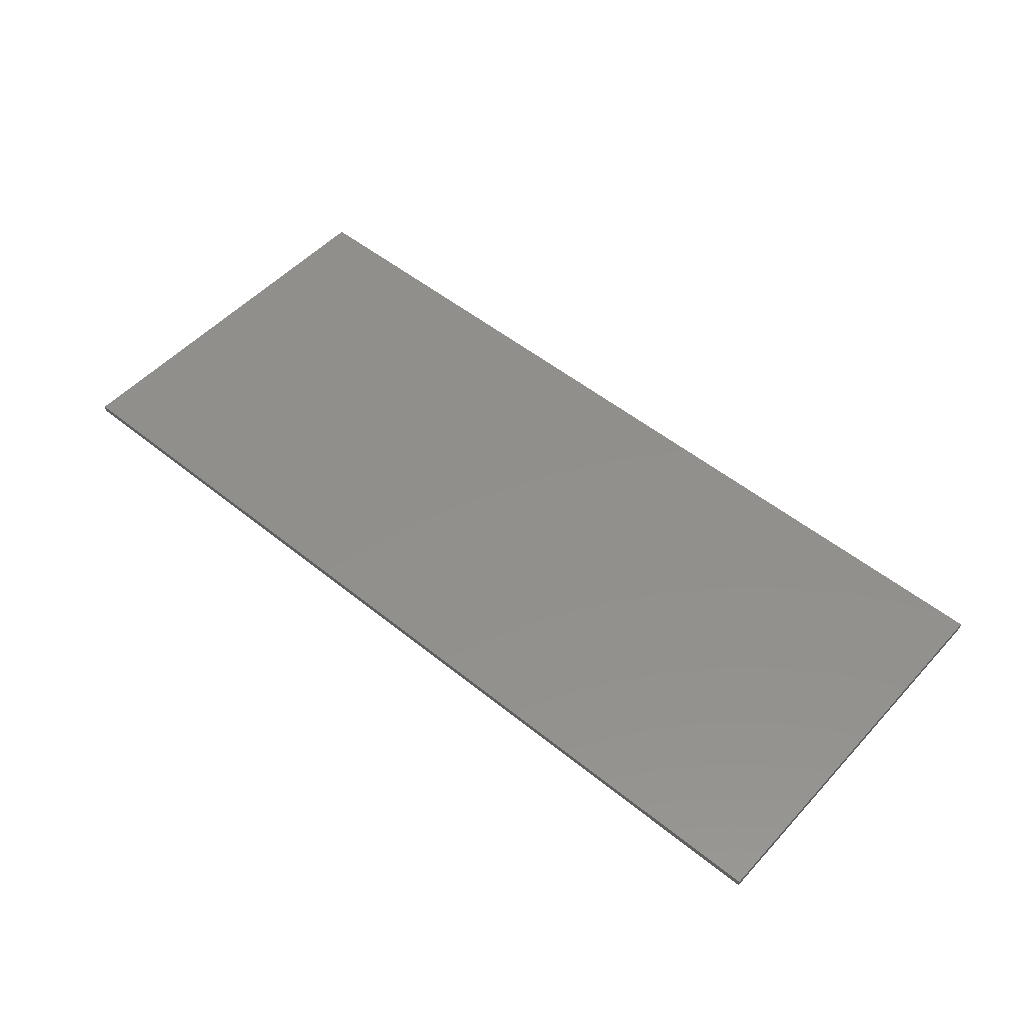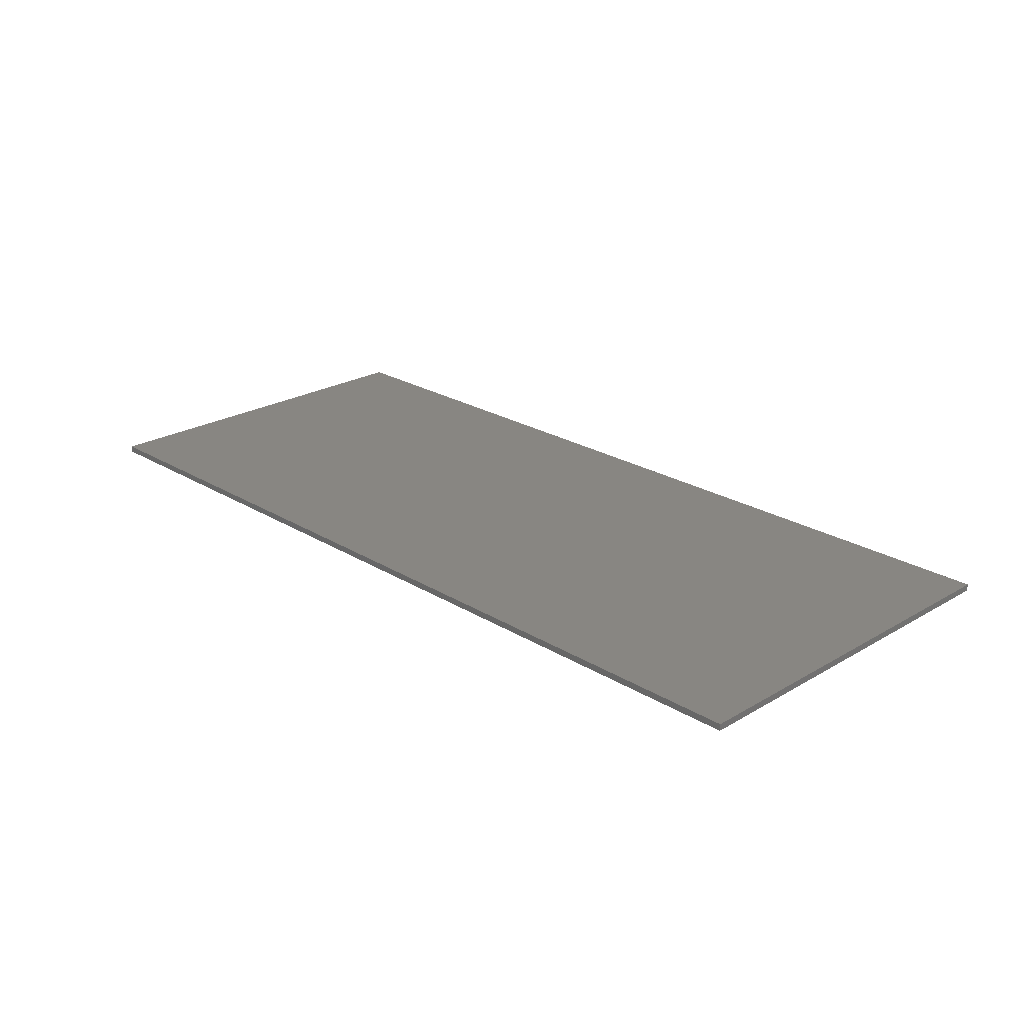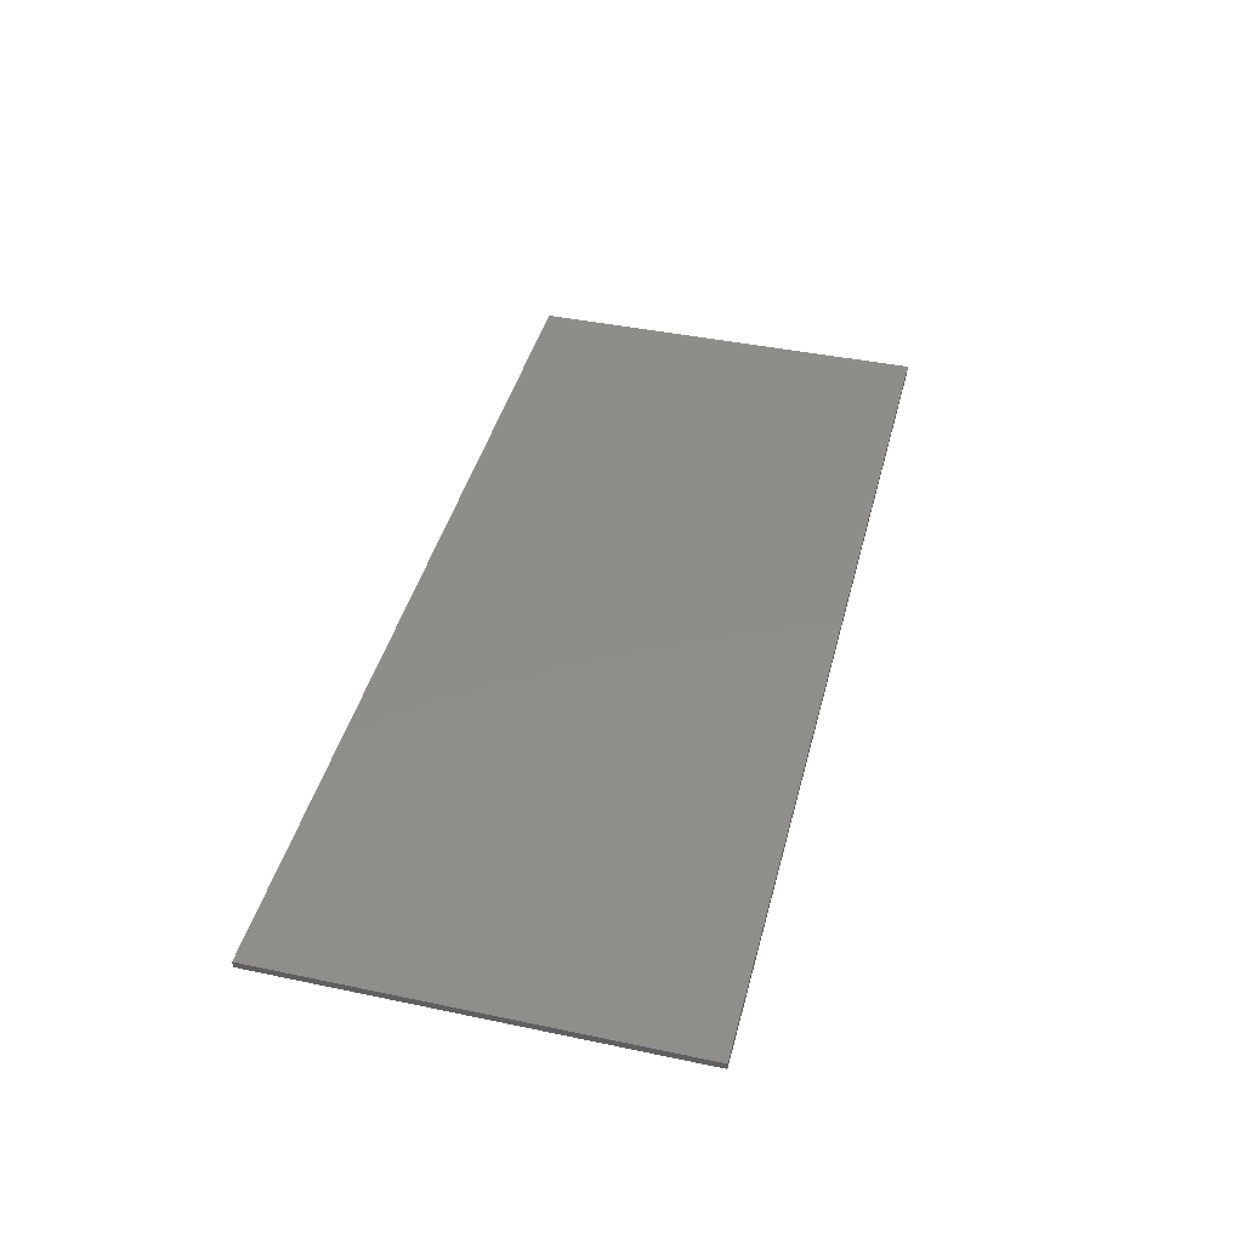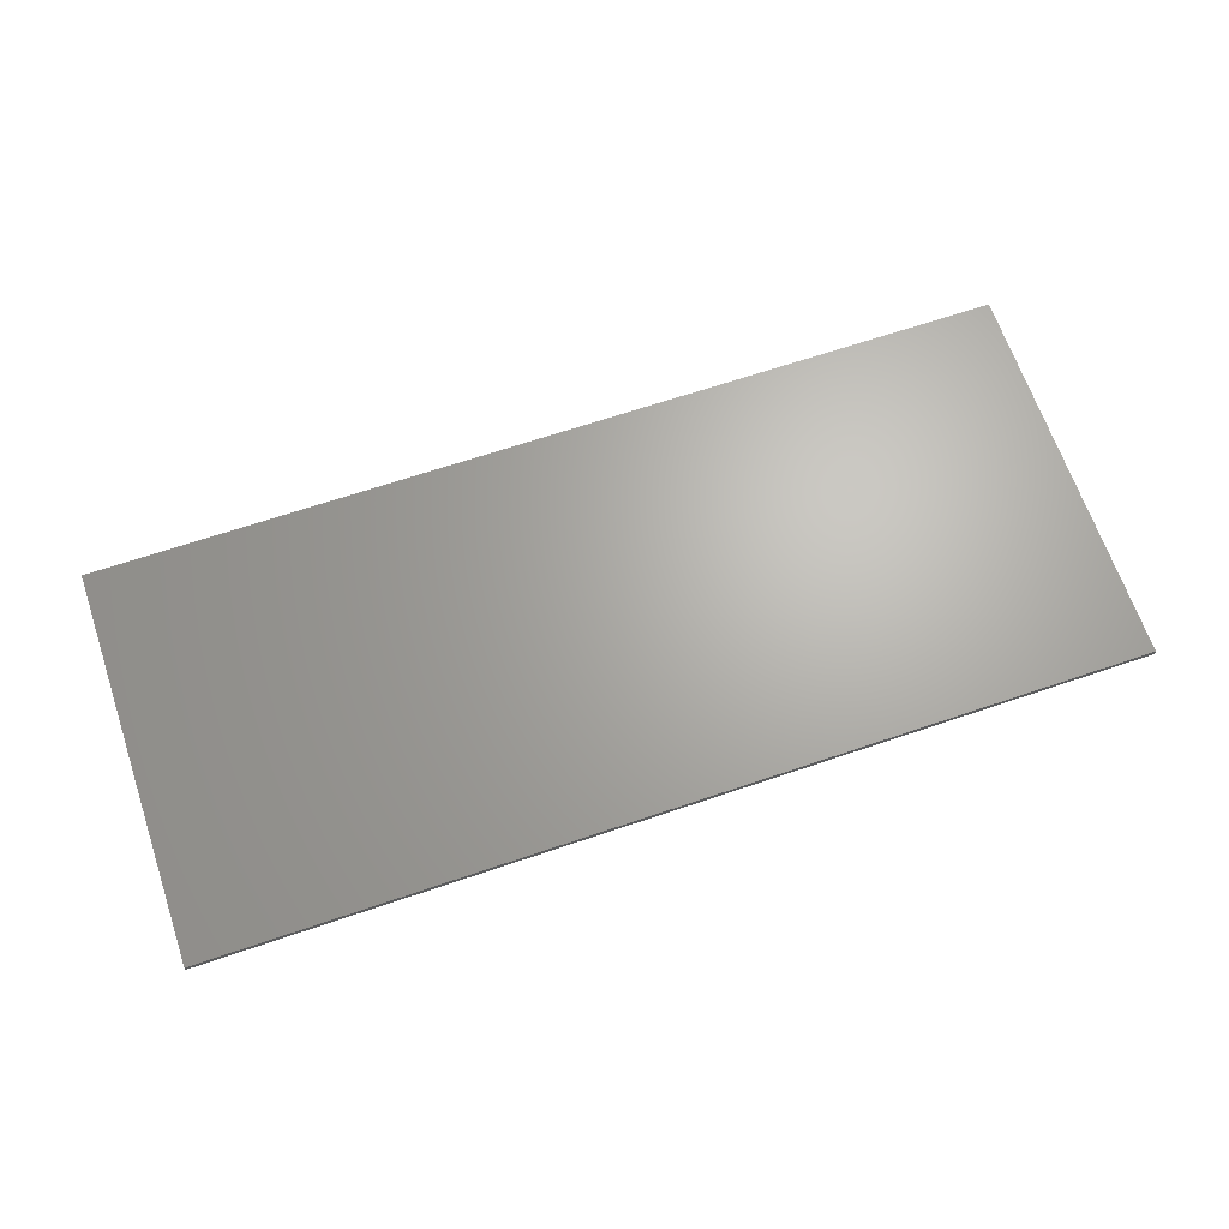
<metadata>
{"format":"stl","ext":"stl","renderer":"f3d","projection":"perspective","resolution":1024,"background":"white","views":[{"elev":52.0,"azim":41.1,"up":"+Y"},{"elev":23.7,"azim":-134.4,"up":"+Y"},{"elev":42.2,"azim":104.1,"up":"+Y"},{"elev":66.4,"azim":-18.8,"up":"+Y"}]}
</metadata>
<code>
# stl→obj: 149 verts, 294 faces
v -7 0 3
v -7 0 -3
v 7 0 -3
v 7 0 3
v 7 -0.1 -3
v 7 -0.1 3
v -7 -0.1 3
v -7 -0.1 -3
v -5.188 -0.1 -0.96
v -4.793 -0.1 -0.96
v -4.793 -0.1 -0.1039
v -5.188 -0.1 0.994
v -4.793 -0.1 0.226
v -4.793 -0.1 0.994
v -4.02 -0.1 -0.1039
v -4.02 -0.1 -0.96
v -3.626 -0.1 -0.96
v -3.626 -0.1 0.994
v -4.02 -0.1 0.226
v -4.02 -0.1 0.994
v -3.416 -0.1 -0.96
v -2.997 -0.1 -0.96
v -2.836 -0.1 -0.516
v -2.715 -0.1 -0.186
v -2.655 -0.1 0.994
v -2.181 -0.1 -0.186
v -2.451 -0.1 0.5385
v -2.055 -0.1 -0.516
v -1.884 -0.1 -0.96
v -1.455 -0.1 -0.96
v -2.237 -0.1 0.994
v -0.2863 -0.1 -0.688
v -0.304 -0.1 -0.96
v 0.052 -0.1 -0.96
v -0.1444 -0.1 -0.1334
v -0.2331 -0.1 -0.4124
v 0.1381 -0.1 -0.3727
v 0.0736 -0.1 -0.6838
v 0.2819 -0.1 0.62
v -0.57 -0.1 0.9681
v -0.57 -0.1 0.62
v 0.244 -0.1 -0.0531
v -0.0261 -0.1 0.1376
v 0.3887 -0.1 0.2481
v 0.116 -0.1 0.3887
v 0.7121 -0.1 0.6961
v 0.7121 -0.1 0.9681
v 0.5517 -0.1 0.506
v 1.391 -0.1 -0.6308
v 0.9573 -0.1 -0.5073
v 1.139 -0.1 -0.8719
v 1.32 -0.1 -0.4675
v 1.51 -0.1 -0.994
v 1.542 -0.1 -0.684
v 1.085 -0.1 -0.1221
v 1.479 -0.1 -0.3
v 1.363 -0.1 0.0627
v 1.288 -0.1 0.341
v 0.9642 -0.1 0.6093
v 0.9201 -0.1 0.341
v 1.357 -0.1 0.6099
v 1.097 -0.1 0.8201
v 0.9613 -0.1 0.0827
v 1.298 -0.1 0.9565
v 1.53 -0.1 0.692
v 1.55 -0.1 -0.026
v 1.798 -0.1 -0.9347
v 1.745 -0.1 -0.5777
v 1.828 -0.1 -0.1364
v 2.027 -0.1 -0.7569
v 2.176 -0.1 -0.4451
v 1.732 -0.1 0.0594
v 2.226 -0.1 0.016
v 1.547 -0.1 1.002
v 1.818 -0.1 0.9445
v 1.723 -0.1 0.5919
v 2.178 -0.1 0.4682
v 2.035 -0.1 0.7721
v 1.807 -0.1 0.3103
v 2.909 -0.1 -0.6308
v 2.475 -0.1 -0.5073
v 2.657 -0.1 -0.8719
v 2.838 -0.1 -0.4675
v 3.028 -0.1 -0.994
v 3.061 -0.1 -0.684
v 2.603 -0.1 -0.1221
v 2.997 -0.1 -0.3
v 2.881 -0.1 0.0627
v 2.806 -0.1 0.341
v 2.482 -0.1 0.6093
v 2.438 -0.1 0.341
v 2.875 -0.1 0.6099
v 2.615 -0.1 0.8201
v 2.479 -0.1 0.0827
v 2.816 -0.1 0.9565
v 3.048 -0.1 0.692
v 3.068 -0.1 -0.026
v 3.317 -0.1 -0.9347
v 3.263 -0.1 -0.5777
v 3.346 -0.1 -0.1364
v 3.545 -0.1 -0.7569
v 3.694 -0.1 -0.4451
v 3.25 -0.1 0.0594
v 3.744 -0.1 0.016
v 3.065 -0.1 1.002
v 3.336 -0.1 0.9445
v 3.241 -0.1 0.5919
v 3.696 -0.1 0.4682
v 3.553 -0.1 0.7721
v 3.325 -0.1 0.3103
v 4.411 -0.1 -0.4698
v 4.028 -0.1 -0.4695
v 4.159 -0.1 -0.7747
v 4.498 -0.1 -0.6413
v 4.361 -0.1 -0.9391
v 4.619 -0.1 -0.684
v 4.376 -0.1 0.0033
v 4.619 -0.1 -0.994
v 3.984 -0.1 0.0073
v 4.415 -0.1 0.4932
v 4.069 -0.1 0.6058
v 4.005 -0.1 0.341
v 4.176 -0.1 0.802
v 4.497 -0.1 0.6486
v 4.366 -0.1 0.9521
v 4.619 -0.1 0.692
v 4.619 -0.1 1.002
v 4.823 -0.1 -0.4851
v 4.74 -0.1 -0.6406
v 5.062 -0.1 -0.794
v 4.862 -0.1 0.0033
v 5.233 -0.1 -0.3316
v 4.872 -0.1 -0.944
v 5.169 -0.1 -0.5974
v 5.254 -0.1 0.0036
v 4.872 -0.1 0.9514
v 4.74 -0.1 0.6486
v 5.063 -0.1 0.7997
v 4.827 -0.1 0.4764
v 5.169 -0.1 0.6047
v 5.233 -0.1 0.3392
v -5.632 -0.1 -1.6
v 5.632 -0.1 -1.6
v -5.632 -0.1 1.6
v 5.632 -0.1 1.6
v 6.2 -0.1 2.2
v 6.2 -0.1 -2.2
v -6.2 -0.1 -2.2
v -6.2 -0.1 2.2
f 1 2 3
f 3 4 1
f 4 3 5
f 5 6 4
f 7 8 2
f 2 1 7
f 6 7 1
f 1 4 6
f 3 2 8
f 8 5 3
f 9 10 11
f 9 11 12
f 12 13 14
f 13 12 11
f 11 15 13
f 16 17 15
f 15 17 18
f 19 18 20
f 18 19 15
f 15 19 13
f 21 22 23
f 24 25 21
f 26 24 23
f 25 24 27
f 24 21 23
f 28 29 30
f 28 30 26
f 27 26 31
f 31 26 30
f 27 31 25
f 28 26 23
f 32 33 34
f 35 36 37
f 32 38 36
f 39 40 41
f 42 43 35
f 34 38 32
f 42 35 37
f 44 45 43
f 44 43 42
f 45 44 39
f 46 47 39
f 46 39 48
f 44 48 39
f 39 47 40
f 37 36 38
f 49 50 51
f 49 52 50
f 49 53 54
f 49 51 53
f 55 56 57
f 58 59 60
f 61 62 59
f 60 63 58
f 57 58 63
f 64 61 65
f 64 62 61
f 61 59 58
f 63 55 57
f 57 56 66
f 54 67 68
f 67 54 53
f 56 69 66
f 67 70 68
f 71 69 68
f 66 69 72
f 73 69 71
f 71 68 70
f 72 69 73
f 65 74 64
f 75 74 65
f 65 76 75
f 77 78 76
f 79 72 73
f 75 76 78
f 76 79 77
f 73 77 79
f 80 81 82
f 80 83 81
f 80 84 85
f 80 82 84
f 86 87 88
f 89 90 91
f 92 93 90
f 91 94 89
f 88 89 94
f 95 92 96
f 95 93 92
f 92 90 89
f 94 86 88
f 88 87 97
f 85 98 99
f 98 85 84
f 87 100 97
f 98 101 99
f 102 100 99
f 97 100 103
f 104 100 102
f 102 99 101
f 103 100 104
f 96 105 95
f 106 105 96
f 96 107 106
f 108 109 107
f 110 103 104
f 106 107 109
f 107 110 108
f 104 108 110
f 111 112 113
f 114 113 115
f 116 114 115
f 111 117 112
f 114 111 113
f 115 118 116
f 112 117 119
f 120 121 122
f 120 123 121
f 119 117 122
f 124 125 123
f 125 126 127
f 126 125 124
f 117 120 122
f 124 123 120
f 128 129 130
f 131 128 132
f 116 133 129
f 130 134 128
f 132 128 134
f 129 133 130
f 131 132 135
f 136 137 138
f 127 126 136
f 137 139 138
f 126 137 136
f 140 139 141
f 138 139 140
f 139 131 141
f 131 135 141
f 118 133 116
f 12 142 9
f 9 142 10
f 10 16 15
f 16 10 142
f 142 17 16
f 21 18 17
f 21 17 142
f 22 29 28
f 29 22 142
f 21 142 22
f 142 30 29
f 11 10 15
f 18 21 25
f 30 33 32
f 33 30 142
f 30 41 31
f 36 30 32
f 28 23 22
f 26 27 24
f 142 53 33
f 38 34 50
f 51 34 53
f 34 51 50
f 67 53 84
f 49 54 56
f 34 33 53
f 68 56 54
f 41 36 35
f 37 50 42
f 41 30 36
f 50 52 55
f 56 55 52
f 56 52 49
f 63 50 55
f 68 69 56
f 42 50 63
f 38 50 37
f 142 143 53
f 20 13 19
f 43 41 35
f 41 45 39
f 44 60 48
f 43 45 41
f 12 14 144
f 144 20 18
f 20 144 14
f 13 20 14
f 144 142 12
f 40 31 41
f 18 25 144
f 25 31 144
f 40 144 31
f 144 40 74
f 57 79 58
f 60 46 48
f 72 79 57
f 76 58 79
f 57 66 72
f 42 63 44
f 61 58 76
f 46 59 62
f 59 46 60
f 47 62 64
f 62 47 46
f 65 61 76
f 74 75 95
f 64 74 47
f 47 74 40
f 60 44 63
f 144 74 145
f 82 70 67
f 82 81 70
f 82 67 84
f 101 98 113
f 80 85 87
f 84 118 98
f 99 87 85
f 81 83 86
f 71 86 73
f 86 71 81
f 83 87 86
f 81 71 70
f 99 100 87
f 87 83 80
f 119 104 102
f 119 102 112
f 102 101 112
f 115 113 98
f 129 114 116
f 118 143 133
f 143 118 84
f 130 133 143
f 115 98 118
f 134 130 143
f 117 111 131
f 114 128 111
f 114 129 128
f 135 132 143
f 117 131 139
f 134 143 132
f 128 131 111
f 143 145 135
f 113 112 101
f 84 53 143
f 73 94 91
f 73 86 94
f 90 77 91
f 91 77 73
f 88 103 110
f 103 88 97
f 110 89 88
f 107 89 110
f 78 90 93
f 90 78 77
f 95 75 93
f 93 75 78
f 92 107 96
f 105 106 125
f 89 107 92
f 95 105 74
f 104 122 108
f 104 119 122
f 108 121 109
f 121 108 122
f 139 137 120
f 141 145 140
f 117 139 120
f 124 120 137
f 121 123 109
f 125 106 123
f 123 106 109
f 126 124 137
f 127 136 145
f 145 136 138
f 127 145 105
f 138 140 145
f 125 127 105
f 141 135 145
f 105 145 74
f 146 6 5
f 5 147 146
f 147 5 8
f 8 148 147
f 148 8 7
f 7 149 148
f 149 7 6
f 6 146 149
f 147 143 145
f 145 146 147
f 146 145 144
f 144 149 146
f 149 144 142
f 142 148 149
f 148 142 143
f 143 147 148

</code>
